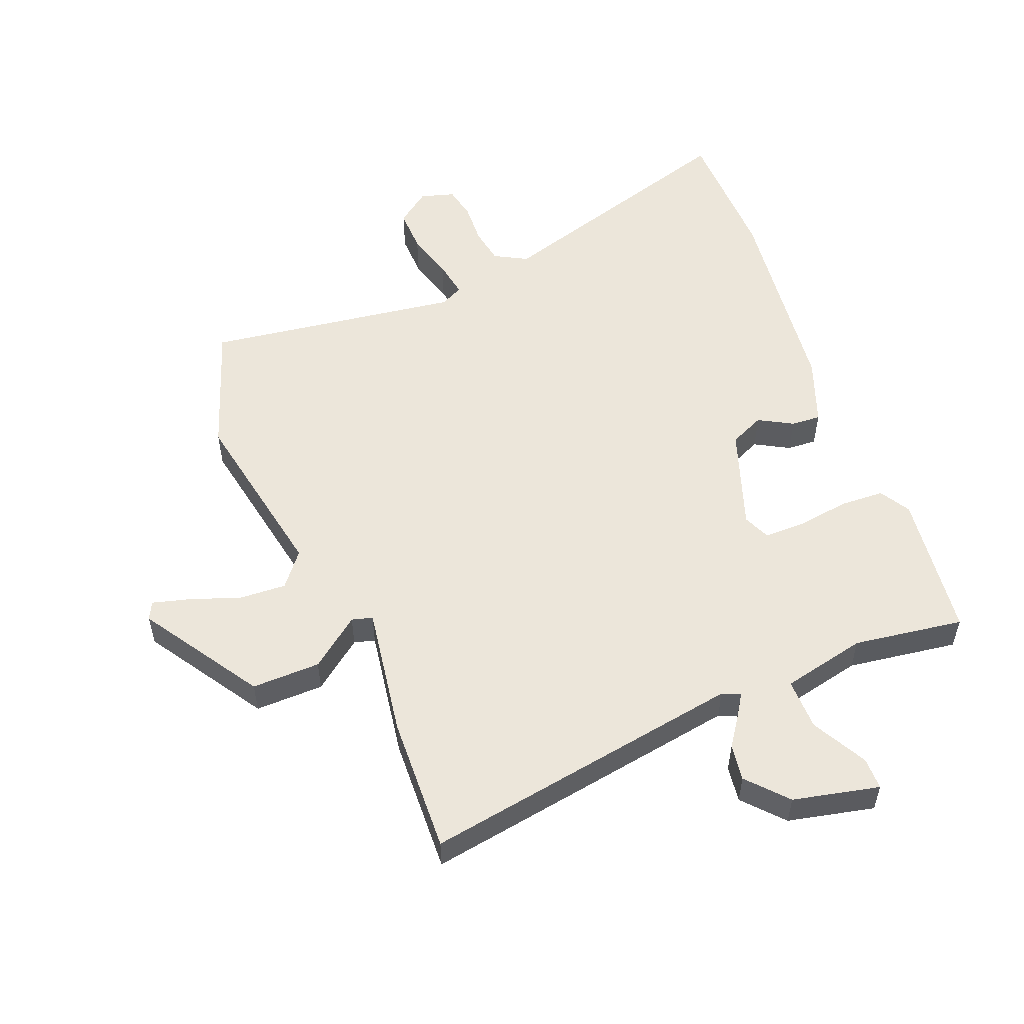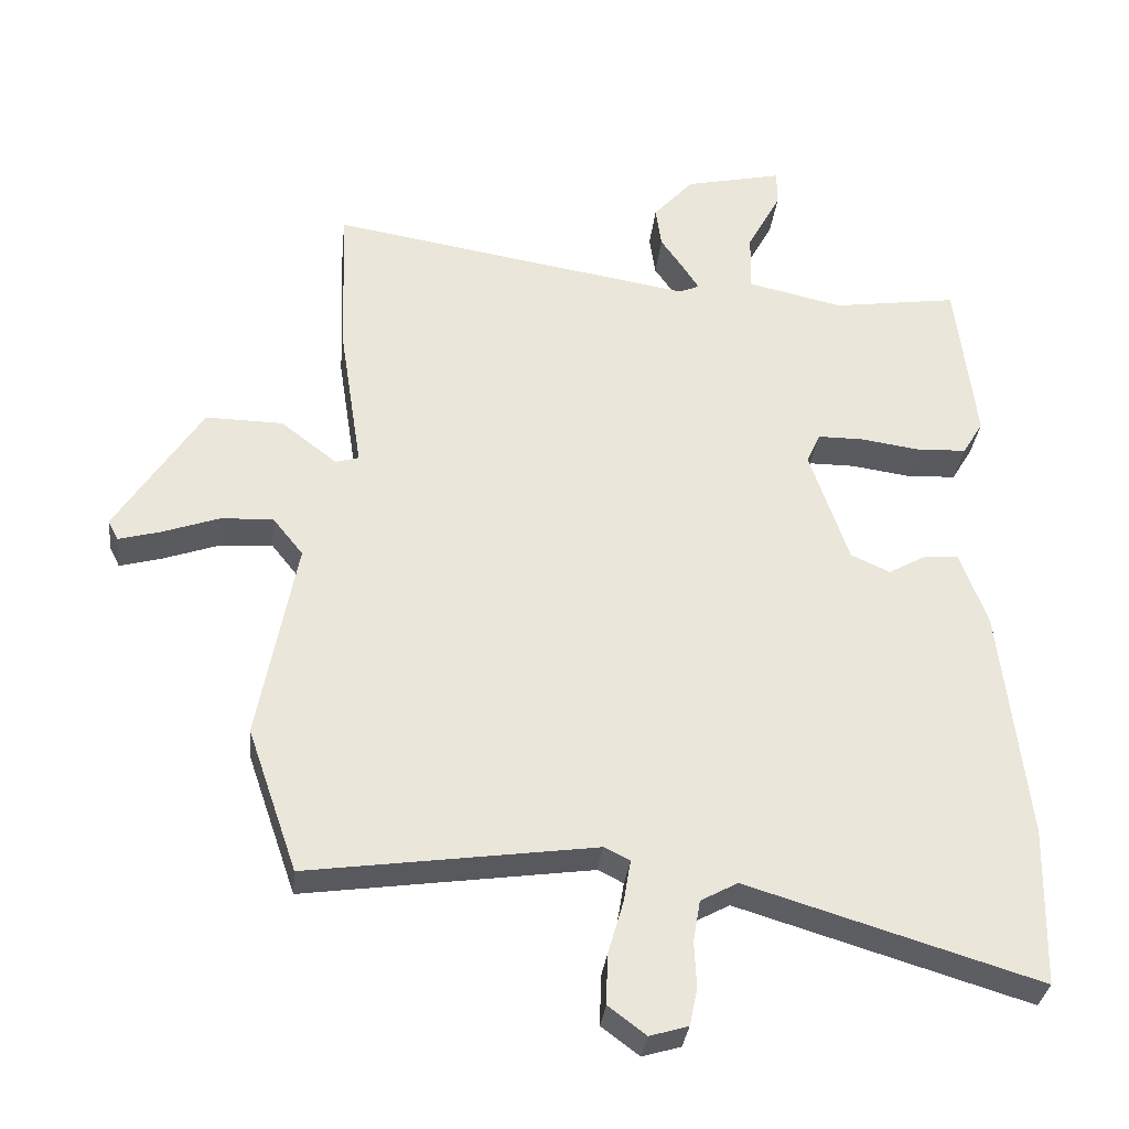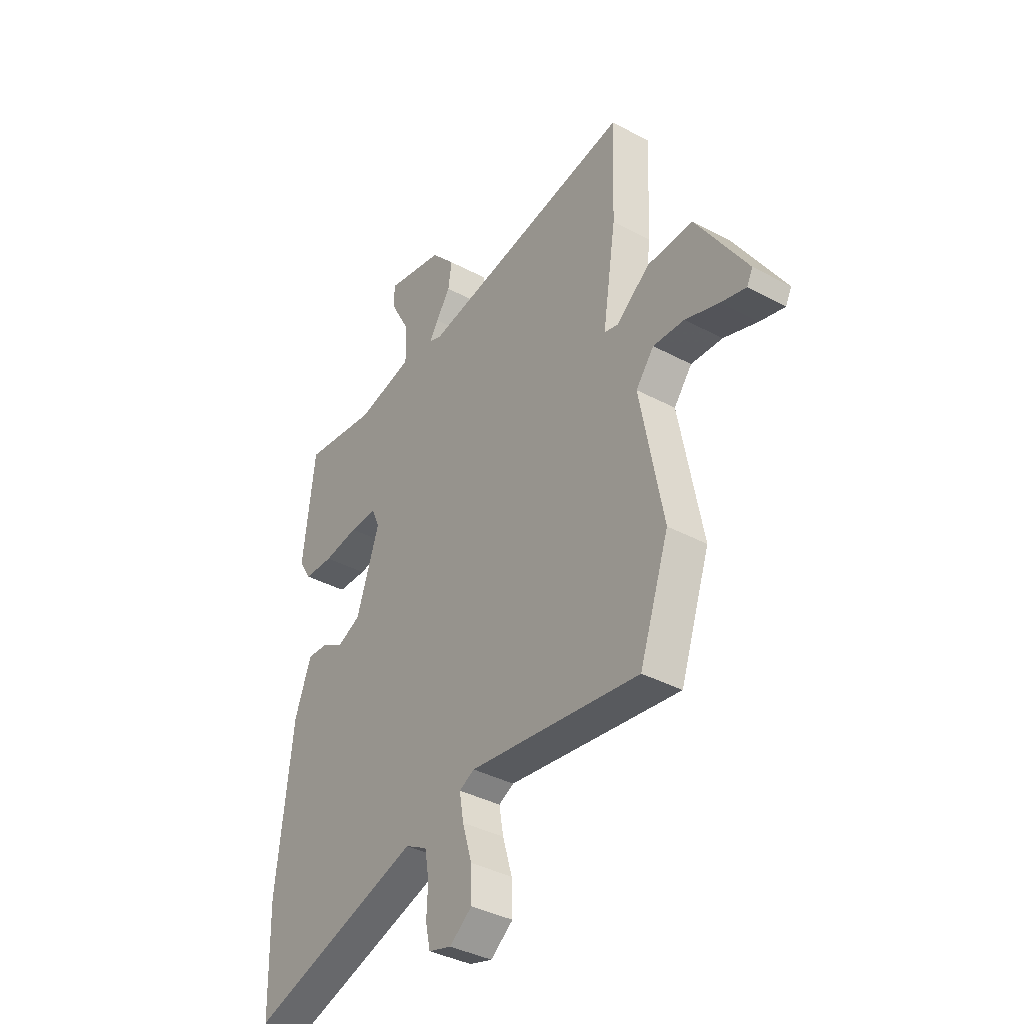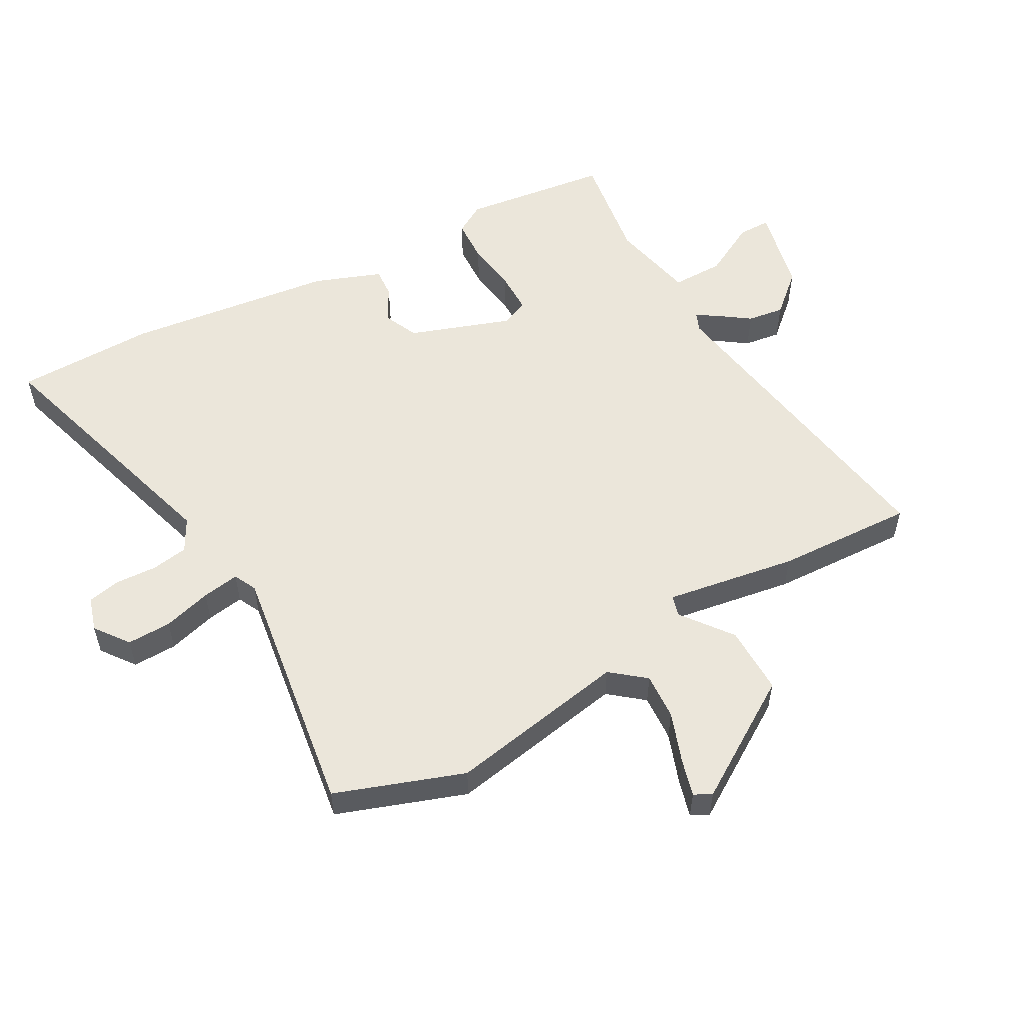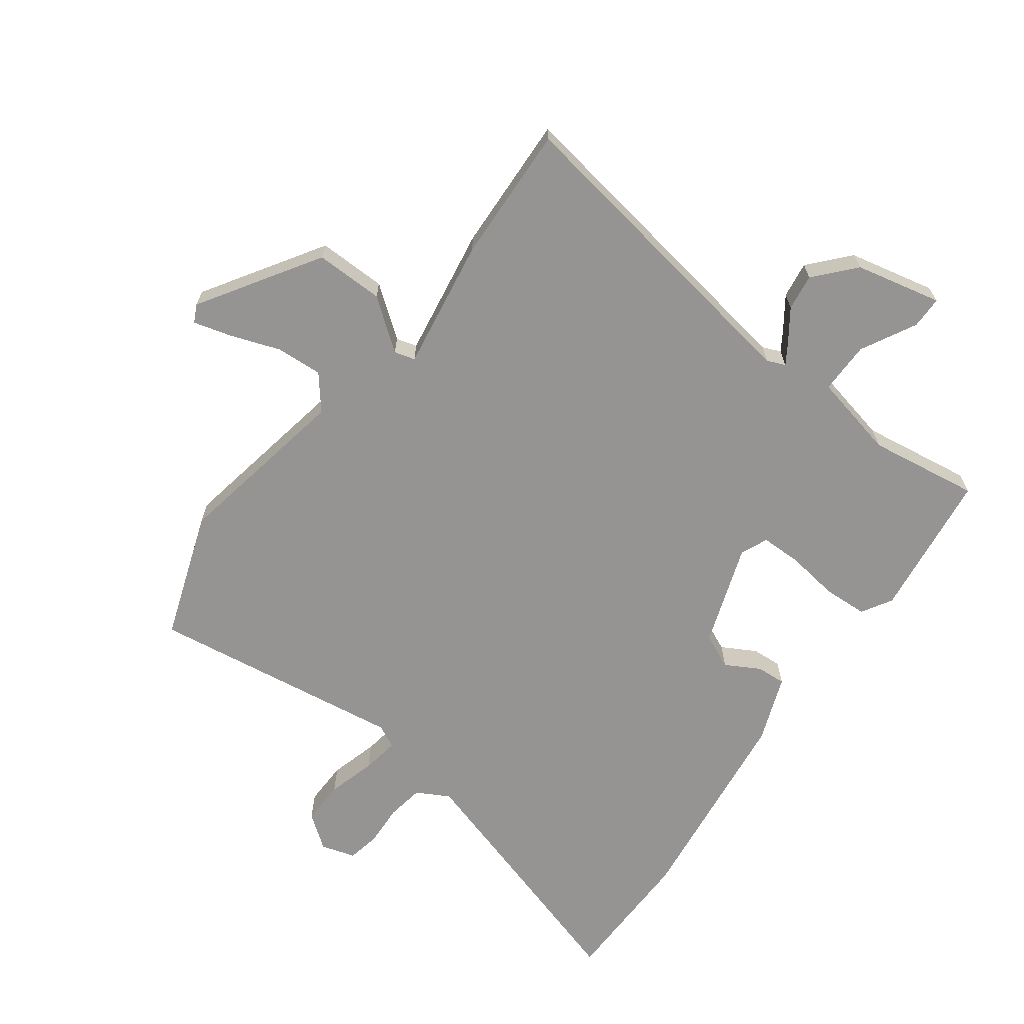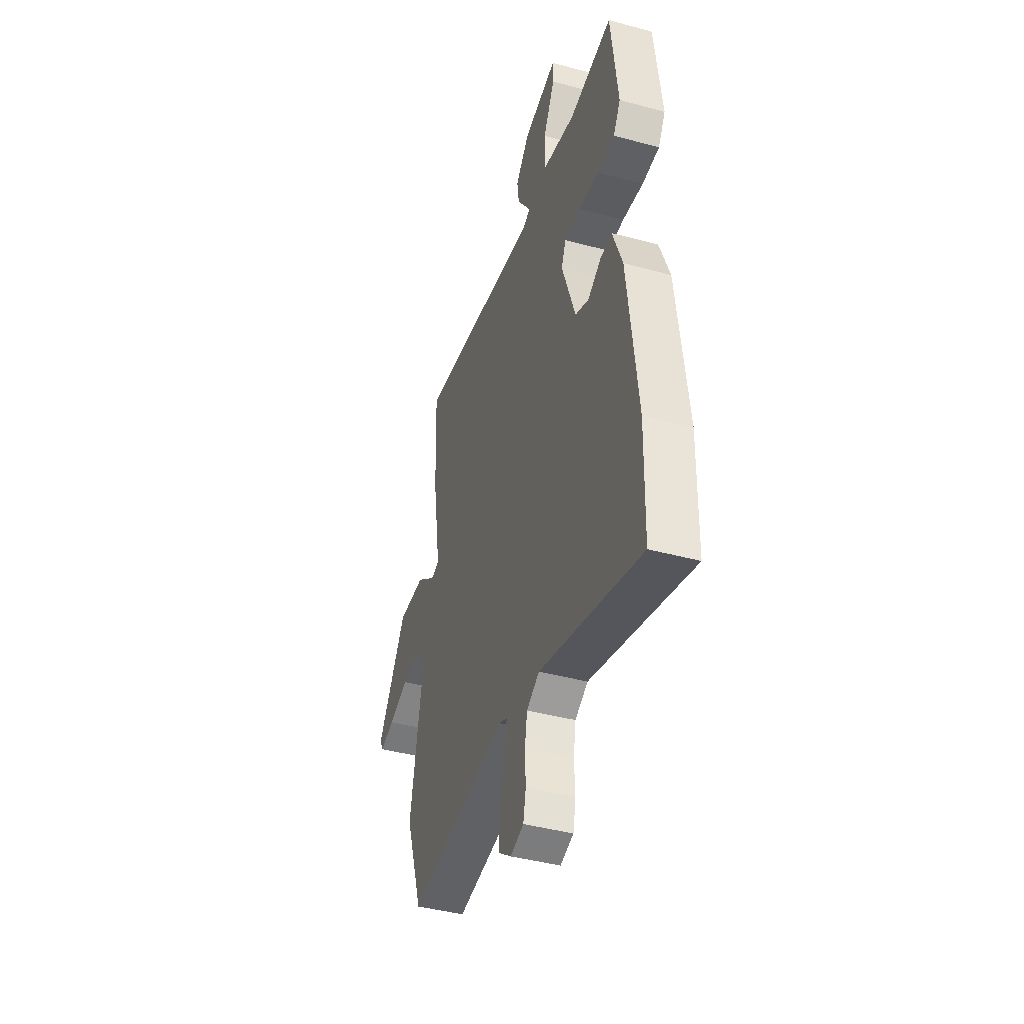
<metadata>
{"format":"obj","ext":"obj","renderer":"f3d","projection":"perspective","resolution":1024,"background":"white","views":[{"elev":54.4,"azim":-21.5,"up":"+Y"},{"elev":-32.2,"azim":-6.2,"up":"+Z"},{"elev":-37.8,"azim":-124.4,"up":"+Z"},{"elev":54.9,"azim":-118.7,"up":"+Y"},{"elev":-67.2,"azim":-36.1,"up":"+Y"},{"elev":-42.6,"azim":72.1,"up":"+Z"}]}
</metadata>
<code>
v -0.48 0.07 0.569
v 0.032 0.07 0.484
v 0.061 0.07 0.496
v 0.04 0.07 0.529
v 0.006 0.07 0.578
v -0.002 0.07 0.636
v 0.054 0.07 0.698
v 0.191 0.07 0.728
v 0.191 0.07 0.677
v 0.144 0.07 0.59
v 0.143 0.07 0.508
v 0.277 0.07 0.478
v 0.452 0.07 0.503
v 0.48 0.07 0.27
v 0.451 0.07 0.222
v 0.381 0.07 0.219
v 0.298 0.07 0.231
v 0.233 0.07 0.231
v 0.214 0.07 0.188
v 0.269 0.07 0.027
v 0.324 0.07 0.002
v 0.378 0.07 0.032
v 0.425 0.07 0.035
v 0.464 0.07 -0.071
v 0.502 0.07 -0.401
v 0.497 0.07 -0.623
v 0.087 0.07 -0.498
v 0.035 0.07 -0.526
v 0.025 0.07 -0.584
v 0.028 0.07 -0.65
v 0.017 0.07 -0.702
v -0.037 0.07 -0.718
v -0.09 0.07 -0.678
v -0.088 0.07 -0.608
v -0.066 0.07 -0.532
v -0.056 0.07 -0.473
v -0.092 0.07 -0.455
v -0.496 0.07 -0.511
v -0.566 0.07 -0.308
v -0.512 0.07 -0.024
v -0.555 0.07 0.03
v -0.629 0.07 0.026
v -0.709 0.07 -0.002
v -0.768 0.07 -0.018
v -0.782 0.07 0.01
v -0.661 0.07 0.197
v -0.552 0.07 0.195
v -0.473 0.07 0.134
v -0.44 0.07 0.143
v -0.472 0.07 0.351
v -0.48 0 0.569
v 0.032 0 0.484
v 0.061 0 0.496
v 0.04 0 0.529
v 0.006 0 0.578
v -0.002 0 0.636
v 0.054 0 0.698
v 0.191 0 0.728
v 0.191 0 0.677
v 0.144 0 0.59
v 0.143 0 0.508
v 0.277 0 0.478
v 0.452 0 0.503
v 0.48 0 0.27
v 0.451 0 0.222
v 0.381 0 0.219
v 0.298 0 0.231
v 0.233 0 0.231
v 0.214 0 0.188
v 0.269 0 0.027
v 0.324 0 0.002
v 0.378 0 0.032
v 0.425 0 0.035
v 0.464 0 -0.071
v 0.502 0 -0.401
v 0.497 0 -0.623
v 0.087 0 -0.498
v 0.035 0 -0.526
v 0.025 0 -0.584
v 0.028 0 -0.65
v 0.017 0 -0.702
v -0.037 0 -0.718
v -0.09 0 -0.678
v -0.088 0 -0.608
v -0.066 0 -0.532
v -0.056 0 -0.473
v -0.092 0 -0.455
v -0.496 0 -0.511
v -0.566 0 -0.308
v -0.512 0 -0.024
v -0.555 0 0.03
v -0.629 0 0.026
v -0.709 0 -0.002
v -0.768 0 -0.018
v -0.782 0 0.01
v -0.661 0 0.197
v -0.552 0 0.195
v -0.473 0 0.134
v -0.44 0 0.143
v -0.472 0 0.351
f 49 50 1 2
f 45 46 47 48
f 45 48 49
f 42 43 44 45
f 42 45 49
f 41 42 49
f 40 41 49 2
f 37 38 39 40
f 36 37 40 2
f 32 33 34 35
f 32 35 36
f 29 30 31 32
f 28 29 32 36
f 27 28 36 2
f 21 22 23 24
f 20 21 24 25
f 14 15 16 17
f 12 13 14 17
f 11 12 17 18
f 7 8 9 10
f 7 10 11
f 4 5 6 7
f 3 4 7 11
f 20 25 26 27
f 19 20 27 2
f 11 18 19
f 2 3 11 19
f 52 51 100 99
f 98 97 96 95
f 99 98 95
f 95 94 93 92
f 99 95 92
f 99 92 91
f 52 99 91 90
f 90 89 88 87
f 52 90 87 86
f 85 84 83 82
f 86 85 82
f 82 81 80 79
f 86 82 79 78
f 52 86 78 77
f 74 73 72 71
f 75 74 71 70
f 67 66 65 64
f 67 64 63 62
f 68 67 62 61
f 60 59 58 57
f 61 60 57
f 57 56 55 54
f 61 57 54 53
f 77 76 75 70
f 52 77 70 69
f 69 68 61
f 69 61 53 52
f 1 51 52 2
f 2 52 53 3
f 3 53 54 4
f 4 54 55 5
f 5 55 56 6
f 6 56 57 7
f 7 57 58 8
f 8 58 59 9
f 9 59 60 10
f 10 60 61 11
f 11 61 62 12
f 12 62 63 13
f 13 63 64 14
f 14 64 65 15
f 15 65 66 16
f 16 66 67 17
f 17 67 68 18
f 18 68 69 19
f 19 69 70 20
f 20 70 71 21
f 21 71 72 22
f 22 72 73 23
f 23 73 74 24
f 24 74 75 25
f 25 75 76 26
f 26 76 77 27
f 27 77 78 28
f 28 78 79 29
f 29 79 80 30
f 30 80 81 31
f 31 81 82 32
f 32 82 83 33
f 33 83 84 34
f 34 84 85 35
f 35 85 86 36
f 36 86 87 37
f 37 87 88 38
f 38 88 89 39
f 39 89 90 40
f 40 90 91 41
f 41 91 92 42
f 42 92 93 43
f 43 93 94 44
f 44 94 95 45
f 45 95 96 46
f 46 96 97 47
f 47 97 98 48
f 48 98 99 49
f 49 99 100 50
f 50 100 51 1

</code>
